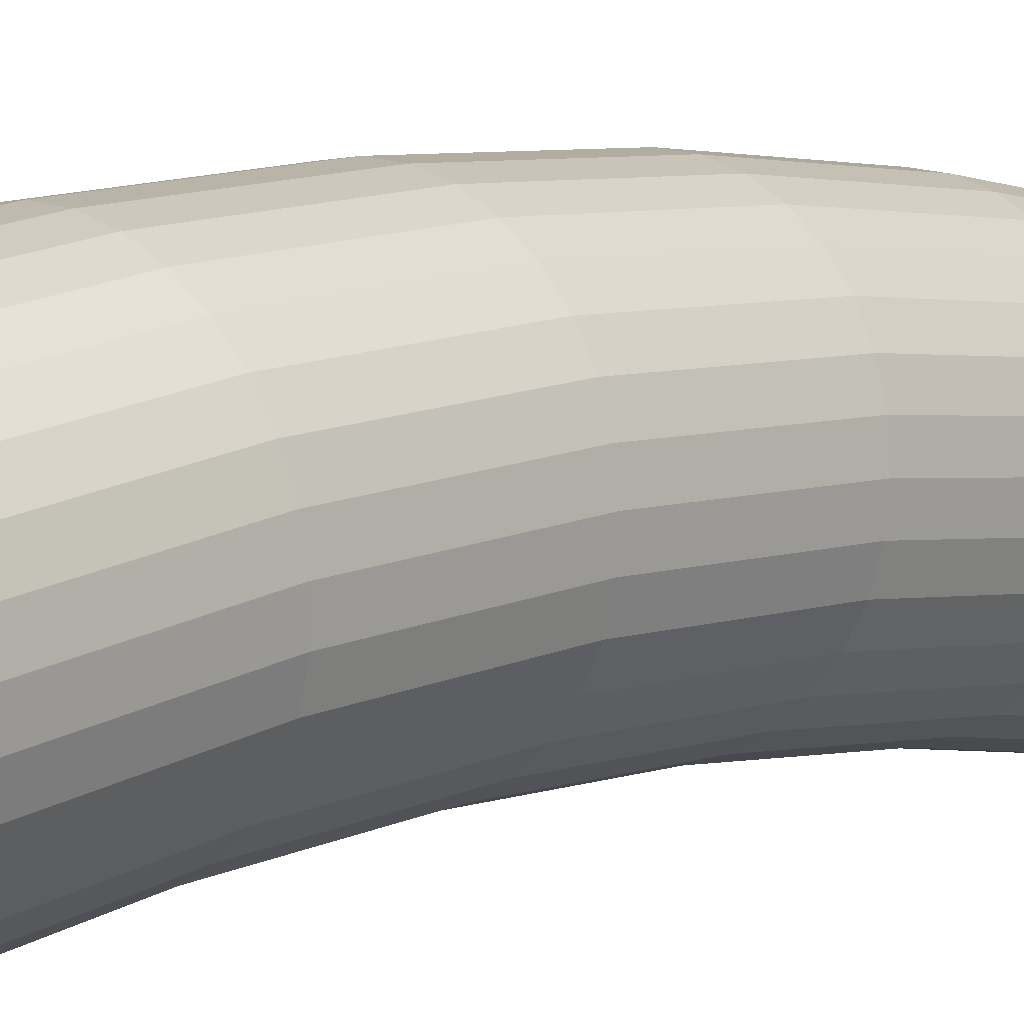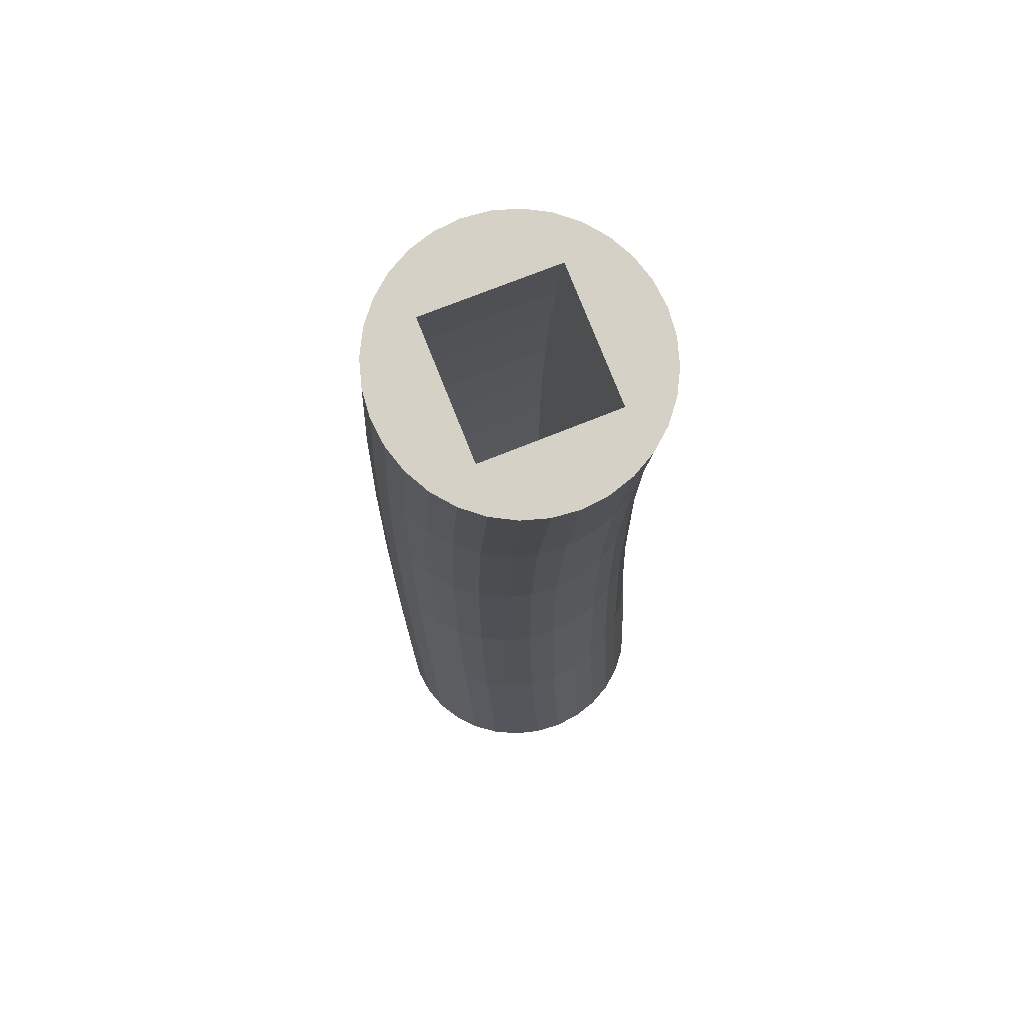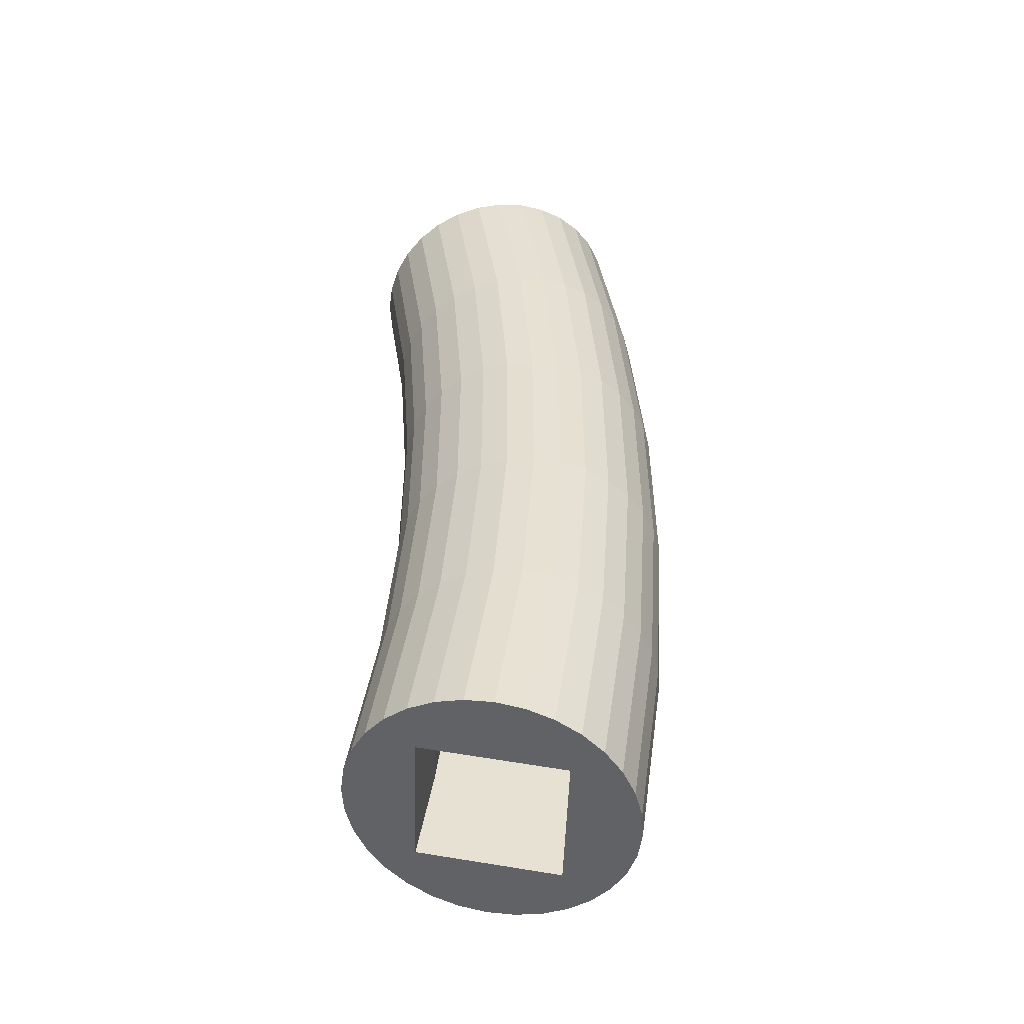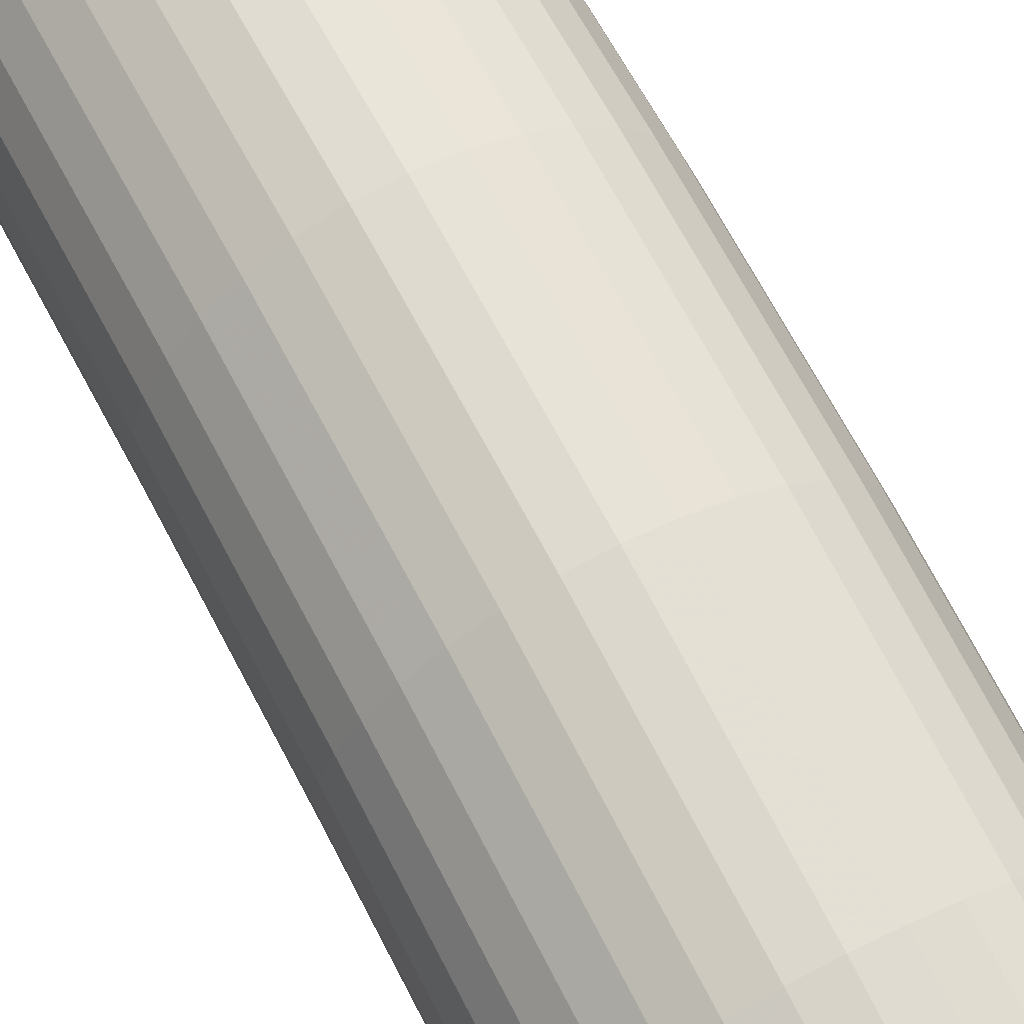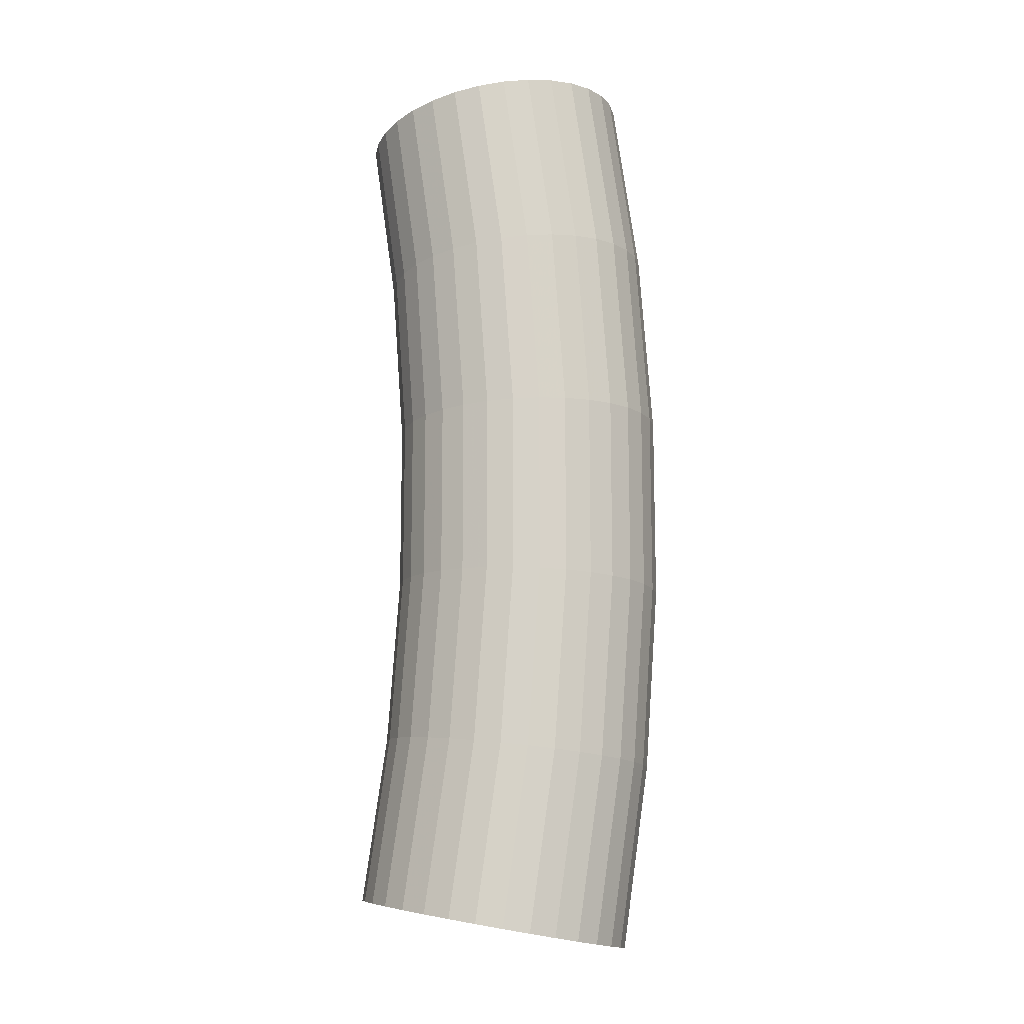
<metadata>
{"format":"obj","ext":"obj","renderer":"f3d","projection":"perspective","resolution":1024,"background":"white","views":[{"elev":6.1,"azim":-137.8,"up":"+Y"},{"elev":70.6,"azim":-22.3,"up":"+Z"},{"elev":-51.8,"azim":88.1,"up":"+Z"},{"elev":66.1,"azim":-27.3,"up":"+Y"},{"elev":-12.8,"azim":96.8,"up":"+Z"}]}
</metadata>
<code>
o module_0
v -23.15 810.6 142.9
v -23.15 856.3 151
v -23.15 810.6 -142.9
v -23.15 856.3 -151
v 23.15 810.6 142.9
v 23.15 856.3 151
v 23.15 810.6 -142.9
v 23.15 856.3 -151
v -23.15 815.6 -111.4
v -23.15 819.3 -79.69
v -23.15 821.8 -47.86
v -23.15 823 -15.96
v -23.15 823 15.96
v -23.15 821.8 47.86
v -23.15 819.3 79.69
v -23.15 815.6 111.4
v 23.15 815.6 111.4
v 23.15 819.3 79.69
v 23.15 821.8 47.86
v 23.15 823 15.96
v 23.15 823 -15.96
v 23.15 821.8 -47.86
v 23.15 819.3 -79.69
v 23.15 815.6 -111.4
v -23.15 860.6 123.7
v -23.15 864.1 96.37
v -23.15 866.7 68.9
v -23.15 868.5 41.37
v -23.15 869.3 13.79
v -23.15 869.3 -13.79
v -23.15 868.5 -41.37
v -23.15 866.7 -68.9
v -23.15 864.1 -96.37
v -23.15 860.6 -123.7
v 23.15 860.6 -123.7
v 23.15 864.1 -96.37
v 23.15 866.7 -68.9
v 23.15 868.5 -41.37
v 23.15 869.3 -13.79
v 23.15 869.3 13.79
v 23.15 868.5 41.37
v 23.15 866.7 68.9
v 23.15 864.1 96.37
v 23.15 860.6 123.7
v 25.73 884.3 30.88
v 25.73 880 92.49
v 17.72 884.2 -92.93
v 17.72 888.5 -31.03
v 17.72 888.5 31.03
v 17.72 884.2 92.93
v 9.034 886.8 -93.21
v 9.034 891.2 -31.12
v 9.034 891.2 31.12
v 9.034 886.8 93.21
v 0 887.7 93.3
v 0 892.1 31.15
v 0 866.3 -152.7
v 0 866.3 152.7
v 6.503 865.6 -152.6
v 6.503 865.6 152.6
v 12.76 863.8 -152.3
v 12.76 863.8 152.3
v 18.52 860.7 -151.8
v 18.52 860.7 151.8
v 25.73 880 -92.49
v 32.74 878.5 -30.68
v 27.72 851.7 -150.2
v 27.72 851.7 150.2
v 30.8 846 -149.2
v 30.8 846 149.2
v 32.69 839.9 -148.1
v 32.69 839.9 148.1
v 33.34 833.4 -147
v 33.34 833.4 147
v 32.69 827 -145.8
v 32.69 827 145.8
v 30.8 820.9 -144.7
v 30.8 820.9 144.7
v 27.72 815.2 -143.7
v 27.72 815.2 143.7
v 0 887.7 -93.3
v 32.74 878.5 30.68
v 18.52 806.2 -142.1
v 18.52 806.2 142.1
v 12.76 803.1 -141.6
v 12.76 803.1 141.6
v 6.503 801.3 -141.3
v 6.503 801.3 141.3
v 0 800.6 -141.2
v 0 800.6 141.2
v -6.503 801.3 -141.3
v -6.503 801.3 141.3
v -12.76 803.1 -141.6
v -12.76 803.1 141.6
v -18.52 806.2 -142.1
v -18.52 806.2 142.1
v 0 892.1 -31.15
v 32.74 874.2 91.89
v -27.72 815.2 -143.7
v -27.72 815.2 143.7
v -30.8 820.9 -144.7
v -30.8 820.9 144.7
v -32.69 827 -145.8
v -32.69 827 145.8
v -33.34 833.4 -147
v -33.34 833.4 147
v -32.69 839.9 -148.1
v -32.69 839.9 148.1
v -30.8 846 -149.2
v -30.8 846 149.2
v -27.72 851.7 -150.2
v -27.72 851.7 150.2
v 25.73 884.3 -30.88
v 32.74 874.2 -91.89
v -18.52 860.7 -151.8
v -18.52 860.7 151.8
v -12.76 863.8 -152.3
v -12.76 863.8 152.3
v -6.503 865.6 -152.6
v -6.503 865.6 152.6
v 0 879.1 -155
v 9.034 878.2 -154.8
v 9.034 878.2 154.8
v 0 879.1 155
v 17.72 875.6 -154.4
v 17.72 875.6 154.4
v 25.73 871.4 -153.6
v 25.73 871.4 153.6
v 32.74 865.7 -152.6
v 32.74 865.7 152.6
v 38.5 858.8 -151.4
v 38.5 858.8 151.4
v 42.78 850.9 -150
v 42.78 850.9 150
v 45.42 842.3 -148.5
v 45.42 842.3 148.5
v 46.31 833.4 -147
v 46.31 833.4 147
v 45.42 824.6 -145.4
v 45.42 824.6 145.4
v 42.78 816 -143.9
v 42.78 816 143.9
v 38.5 808.1 -142.5
v 38.5 808.1 142.5
v 32.74 801.2 -141.3
v 32.74 801.2 141.3
v 25.73 795.5 -140.3
v 25.73 795.5 140.3
v 17.72 791.3 -139.5
v 17.72 791.3 139.5
v 9.034 788.7 -139.1
v 9.034 788.7 139.1
v 0 787.8 -138.9
v 0 787.8 138.9
v -9.034 788.7 -139.1
v -9.034 788.7 139.1
v -17.72 791.3 -139.5
v -17.72 791.3 139.5
v -25.73 795.5 -140.3
v -25.73 795.5 140.3
v -32.74 801.2 -141.3
v -32.74 801.2 141.3
v -38.5 808.1 -142.5
v -38.5 808.1 142.5
v -42.78 816 -143.9
v -42.78 816 143.9
v -45.42 824.6 -145.4
v -45.42 824.6 145.4
v -46.31 833.4 -147
v -46.31 833.4 147
v -45.42 842.3 -148.5
v -45.42 842.3 148.5
v -42.78 850.9 -150
v -42.78 850.9 150
v -38.5 858.8 -151.4
v -38.5 858.8 151.4
v -32.74 865.7 -152.6
v -32.74 865.7 152.6
v -25.73 871.4 -153.6
v -25.73 871.4 153.6
v -17.72 875.6 -154.4
v -17.72 875.6 154.4
v -9.034 878.2 -154.8
v -9.034 878.2 154.8
v 38.5 867.3 91.15
v 38.5 871.5 30.43
v 38.5 871.5 -30.43
v 38.5 867.3 -91.15
v 42.78 859.3 90.32
v 42.78 863.5 30.15
v 42.78 863.5 -30.15
v 42.78 859.3 -90.32
v 45.42 850.7 89.41
v 45.42 854.8 29.85
v 45.42 854.8 -29.85
v 45.42 850.7 -89.41
v 46.31 841.7 88.46
v 46.31 845.8 29.54
v 46.31 845.8 -29.54
v 46.31 841.7 -88.46
v 45.42 832.7 87.52
v 45.42 836.8 29.22
v 45.42 836.8 -29.22
v 45.42 832.7 -87.52
v 42.78 824 86.61
v 42.78 828.1 28.92
v 42.78 828.1 -28.92
v 42.78 824 -86.61
v 38.5 816.1 85.77
v 38.5 820.1 28.64
v 38.5 820.1 -28.64
v 38.5 816.1 -85.77
v 32.74 809.1 85.04
v 32.74 813.1 28.39
v 32.74 813.1 -28.39
v 32.74 809.1 -85.04
v 25.73 803.4 84.44
v 25.73 807.3 28.19
v 25.73 807.3 -28.19
v 25.73 803.4 -84.44
v 17.72 799.1 83.99
v 17.72 803 28.04
v 17.72 803 -28.04
v 17.72 799.1 -83.99
v 9.034 796.5 83.72
v 9.034 800.4 27.95
v 9.034 800.4 -27.95
v 9.034 796.5 -83.72
v 0 795.6 83.62
v 0 799.5 27.92
v 0 799.5 -27.92
v 0 795.6 -83.62
v -9.034 796.5 83.72
v -9.034 800.4 27.95
v -9.034 800.4 -27.95
v -9.034 796.5 -83.72
v -17.72 799.1 83.99
v -17.72 803 28.04
v -17.72 803 -28.04
v -17.72 799.1 -83.99
v -25.73 803.4 84.44
v -25.73 807.3 28.19
v -25.73 807.3 -28.19
v -25.73 803.4 -84.44
v -32.74 809.1 85.04
v -32.74 813.1 28.39
v -32.74 813.1 -28.39
v -32.74 809.1 -85.04
v -38.5 816.1 85.77
v -38.5 820.1 28.64
v -38.5 820.1 -28.64
v -38.5 816.1 -85.77
v -42.78 824 86.61
v -42.78 828.1 28.92
v -42.78 828.1 -28.92
v -42.78 824 -86.61
v -45.42 832.7 87.52
v -45.42 836.8 29.22
v -45.42 836.8 -29.22
v -45.42 832.7 -87.52
v -46.31 841.7 88.46
v -46.31 845.8 29.54
v -46.31 845.8 -29.54
v -46.31 841.7 -88.46
v -45.42 850.7 89.41
v -45.42 854.8 29.85
v -45.42 854.8 -29.85
v -45.42 850.7 -89.41
v -42.78 859.3 90.32
v -42.78 863.5 30.15
v -42.78 863.5 -30.15
v -42.78 859.3 -90.32
v -38.5 867.3 91.15
v -38.5 871.5 30.43
v -38.5 871.5 -30.43
v -38.5 867.3 -91.15
v -32.74 874.2 91.89
v -32.74 878.5 30.68
v -32.74 878.5 -30.68
v -32.74 874.2 -91.89
v -25.73 880 92.49
v -25.73 884.3 30.88
v -25.73 884.3 -30.88
v -25.73 880 -92.49
v -17.72 884.2 92.93
v -17.72 888.5 31.03
v -17.72 888.5 -31.03
v -17.72 884.2 -92.93
v -9.034 886.8 93.21
v -9.034 891.2 31.12
v -9.034 891.2 -31.12
v -9.034 886.8 -93.21
f 1 16 15 14 13 12 11 10 9 3 4 34 33 32 31 30 29 28 27 26 25 2
f 7 24 23 22 21 20 19 18 17 5 6 44 43 42 41 40 39 38 37 36 35 8
f 16 1 5 17
f 2 6 64 62 60 58 120 118 116
f 3 9 24 7
f 9 10 23 24
f 10 11 22 23
f 11 12 21 22
f 12 13 20 21
f 13 14 19 20
f 14 15 18 19
f 15 16 17 18
f 44 6 2 25
f 8 35 34 4
f 35 36 33 34
f 36 37 32 33
f 37 38 31 32
f 38 39 30 31
f 39 40 29 30
f 40 41 28 29
f 41 42 27 28
f 42 43 26 27
f 290 289 55 56
f 291 290 56 97
f 292 291 97 81
f 183 292 81 121
f 8 4 115 117 119 57 59 61 63
f 4 3 99 101 103 105 107 109 111
f 3 7 83 85 87 89 91 93 95
f 7 8 67 69 71 73 75 77 79
f 6 5 80 78 76 74 72 70 68
f 5 1 96 94 92 90 88 86 84
f 1 2 112 110 108 106 104 102 100
f 55 124 123 54
f 54 123 126 50
f 50 126 128 46
f 46 128 130 98
f 98 130 132 185
f 185 132 134 189
f 189 134 136 193
f 193 136 138 197
f 197 138 140 201
f 201 140 142 205
f 205 142 144 209
f 209 144 146 213
f 213 146 148 217
f 217 148 150 221
f 221 150 152 225
f 225 152 154 229
f 229 154 156 233
f 233 156 158 237
f 237 158 160 241
f 241 160 162 245
f 245 162 164 249
f 249 164 166 253
f 253 166 168 257
f 257 168 170 261
f 261 170 172 265
f 265 172 174 269
f 269 174 176 273
f 273 176 178 277
f 277 178 180 281
f 281 180 182 285
f 181 288 292 183
f 285 182 184 289
f 289 184 124 55
f 43 44 25 26
f 59 57 121 122
f 58 60 123 124
f 61 59 122 125
f 60 62 126 123
f 63 61 125 127
f 62 64 128 126
f 8 63 127 129
f 64 6 130 128
f 67 8 129 131
f 6 68 132 130
f 69 67 131 133
f 68 70 134 132
f 71 69 133 135
f 70 72 136 134
f 73 71 135 137
f 72 74 138 136
f 75 73 137 139
f 74 76 140 138
f 77 75 139 141
f 76 78 142 140
f 79 77 141 143
f 78 80 144 142
f 7 79 143 145
f 80 5 146 144
f 83 7 145 147
f 5 84 148 146
f 85 83 147 149
f 84 86 150 148
f 87 85 149 151
f 86 88 152 150
f 89 87 151 153
f 88 90 154 152
f 91 89 153 155
f 90 92 156 154
f 93 91 155 157
f 92 94 158 156
f 95 93 157 159
f 94 96 160 158
f 3 95 159 161
f 96 1 162 160
f 99 3 161 163
f 1 100 164 162
f 101 99 163 165
f 100 102 166 164
f 103 101 165 167
f 102 104 168 166
f 105 103 167 169
f 104 106 170 168
f 107 105 169 171
f 106 108 172 170
f 109 107 171 173
f 108 110 174 172
f 111 109 173 175
f 110 112 176 174
f 4 111 175 177
f 112 2 178 176
f 115 4 177 179
f 2 116 180 178
f 117 115 179 181
f 116 118 182 180
f 119 117 181 183
f 118 120 184 182
f 57 119 183 121
f 120 58 124 184
f 288 287 291 292
f 287 286 290 291
f 286 285 289 290
f 179 284 288 181
f 284 283 287 288
f 283 282 286 287
f 282 281 285 286
f 177 280 284 179
f 280 279 283 284
f 279 278 282 283
f 278 277 281 282
f 175 276 280 177
f 276 275 279 280
f 275 274 278 279
f 274 273 277 278
f 173 272 276 175
f 272 271 275 276
f 271 270 274 275
f 270 269 273 274
f 171 268 272 173
f 268 267 271 272
f 267 266 270 271
f 266 265 269 270
f 169 264 268 171
f 264 263 267 268
f 263 262 266 267
f 262 261 265 266
f 167 260 264 169
f 260 259 263 264
f 259 258 262 263
f 258 257 261 262
f 165 256 260 167
f 256 255 259 260
f 255 254 258 259
f 254 253 257 258
f 163 252 256 165
f 252 251 255 256
f 251 250 254 255
f 250 249 253 254
f 161 248 252 163
f 248 247 251 252
f 247 246 250 251
f 246 245 249 250
f 159 244 248 161
f 244 243 247 248
f 243 242 246 247
f 242 241 245 246
f 157 240 244 159
f 240 239 243 244
f 239 238 242 243
f 238 237 241 242
f 155 236 240 157
f 236 235 239 240
f 235 234 238 239
f 234 233 237 238
f 153 232 236 155
f 232 231 235 236
f 231 230 234 235
f 230 229 233 234
f 151 228 232 153
f 228 227 231 232
f 227 226 230 231
f 226 225 229 230
f 149 224 228 151
f 224 223 227 228
f 223 222 226 227
f 222 221 225 226
f 147 220 224 149
f 220 219 223 224
f 219 218 222 223
f 218 217 221 222
f 145 216 220 147
f 216 215 219 220
f 215 214 218 219
f 214 213 217 218
f 143 212 216 145
f 212 211 215 216
f 211 210 214 215
f 210 209 213 214
f 141 208 212 143
f 208 207 211 212
f 207 206 210 211
f 206 205 209 210
f 139 204 208 141
f 204 203 207 208
f 203 202 206 207
f 202 201 205 206
f 137 200 204 139
f 200 199 203 204
f 199 198 202 203
f 198 197 201 202
f 135 196 200 137
f 196 195 199 200
f 195 194 198 199
f 194 193 197 198
f 133 192 196 135
f 192 191 195 196
f 191 190 194 195
f 190 189 193 194
f 131 188 192 133
f 188 187 191 192
f 187 186 190 191
f 186 185 189 190
f 129 114 188 131
f 114 66 187 188
f 66 82 186 187
f 82 98 185 186
f 127 65 114 129
f 65 113 66 114
f 113 45 82 66
f 45 46 98 82
f 125 47 65 127
f 47 48 113 65
f 48 49 45 113
f 49 50 46 45
f 122 51 47 125
f 51 52 48 47
f 52 53 49 48
f 53 54 50 49
f 121 81 51 122
f 81 97 52 51
f 97 56 53 52
f 56 55 54 53

</code>
